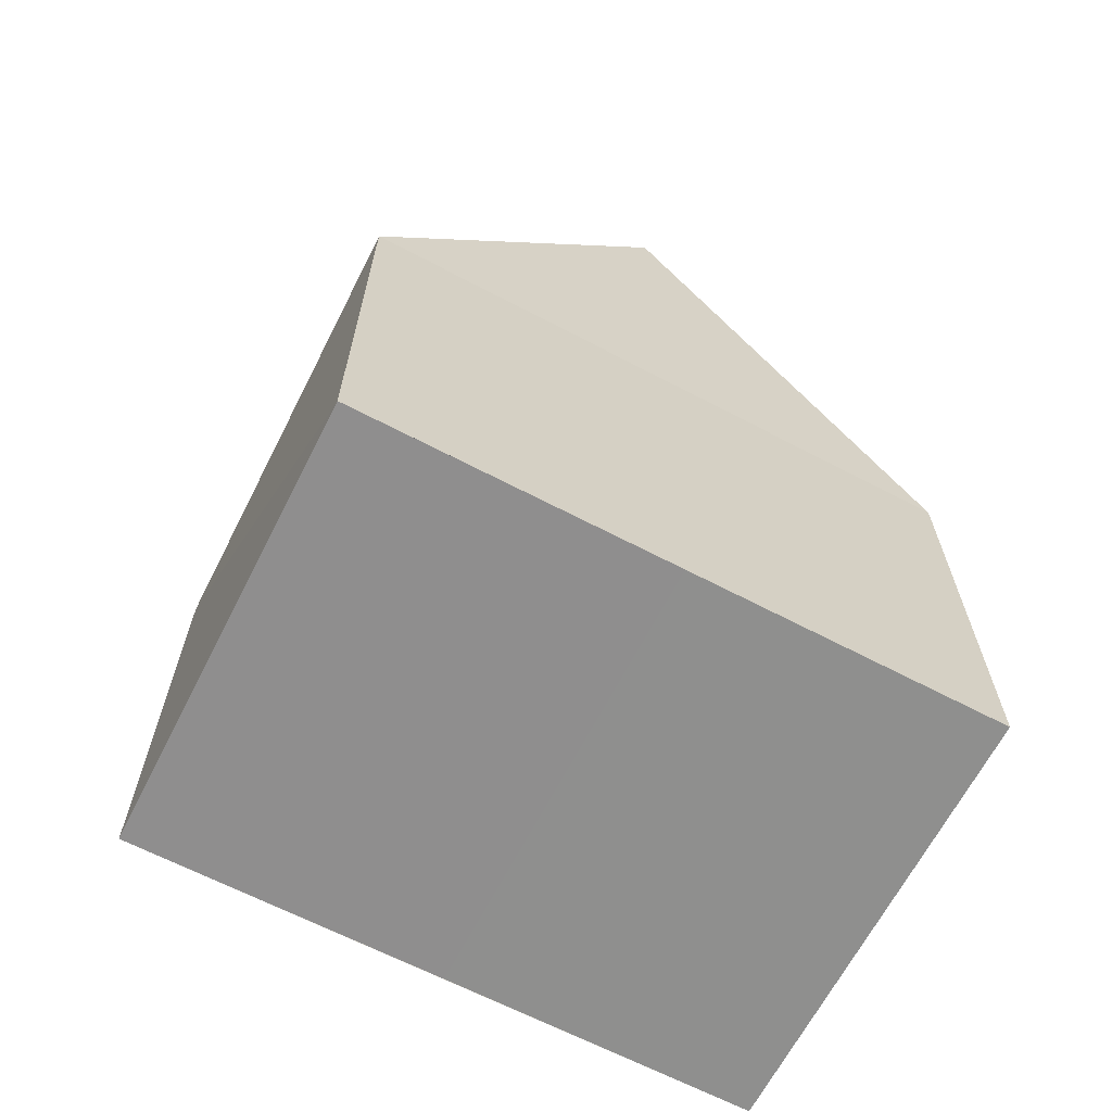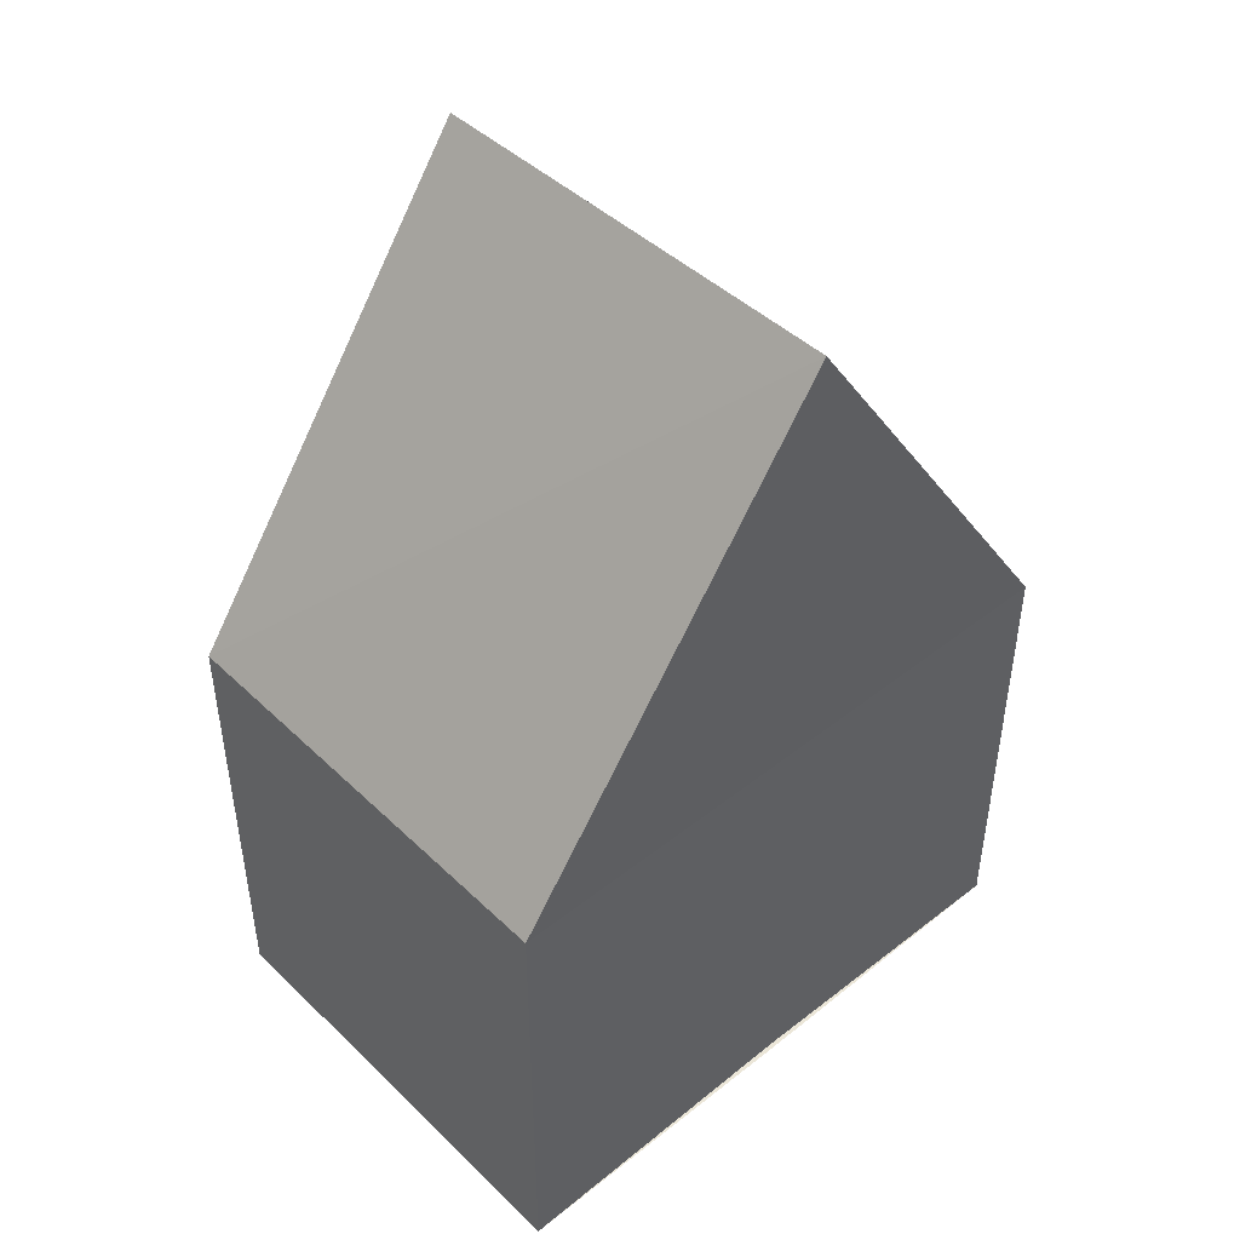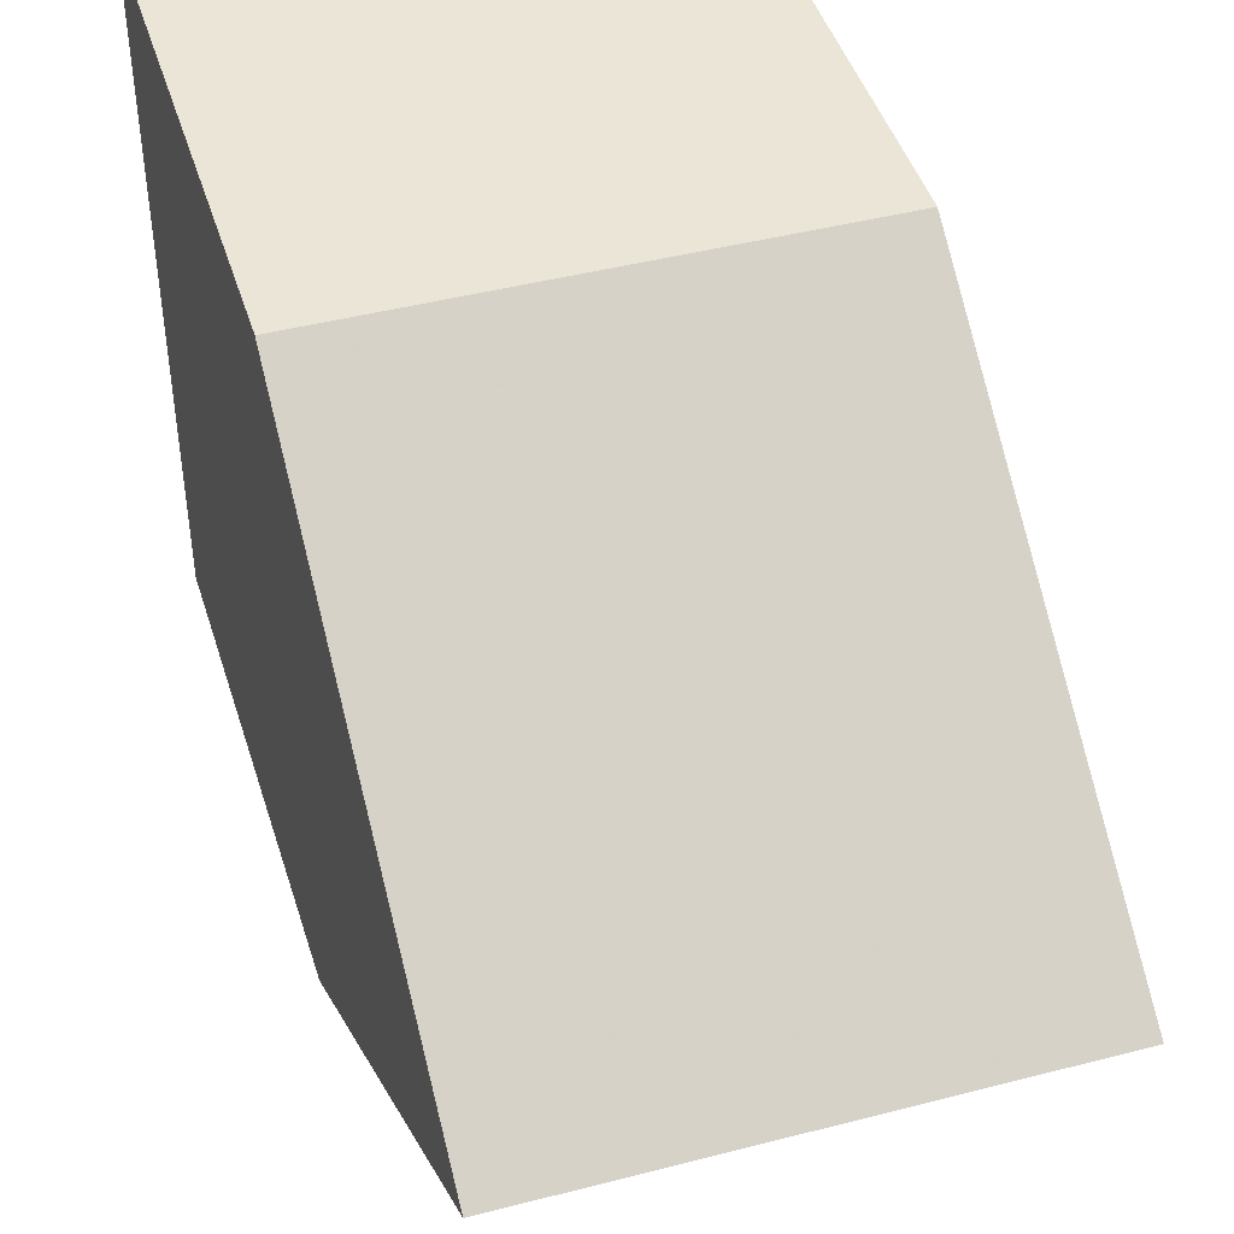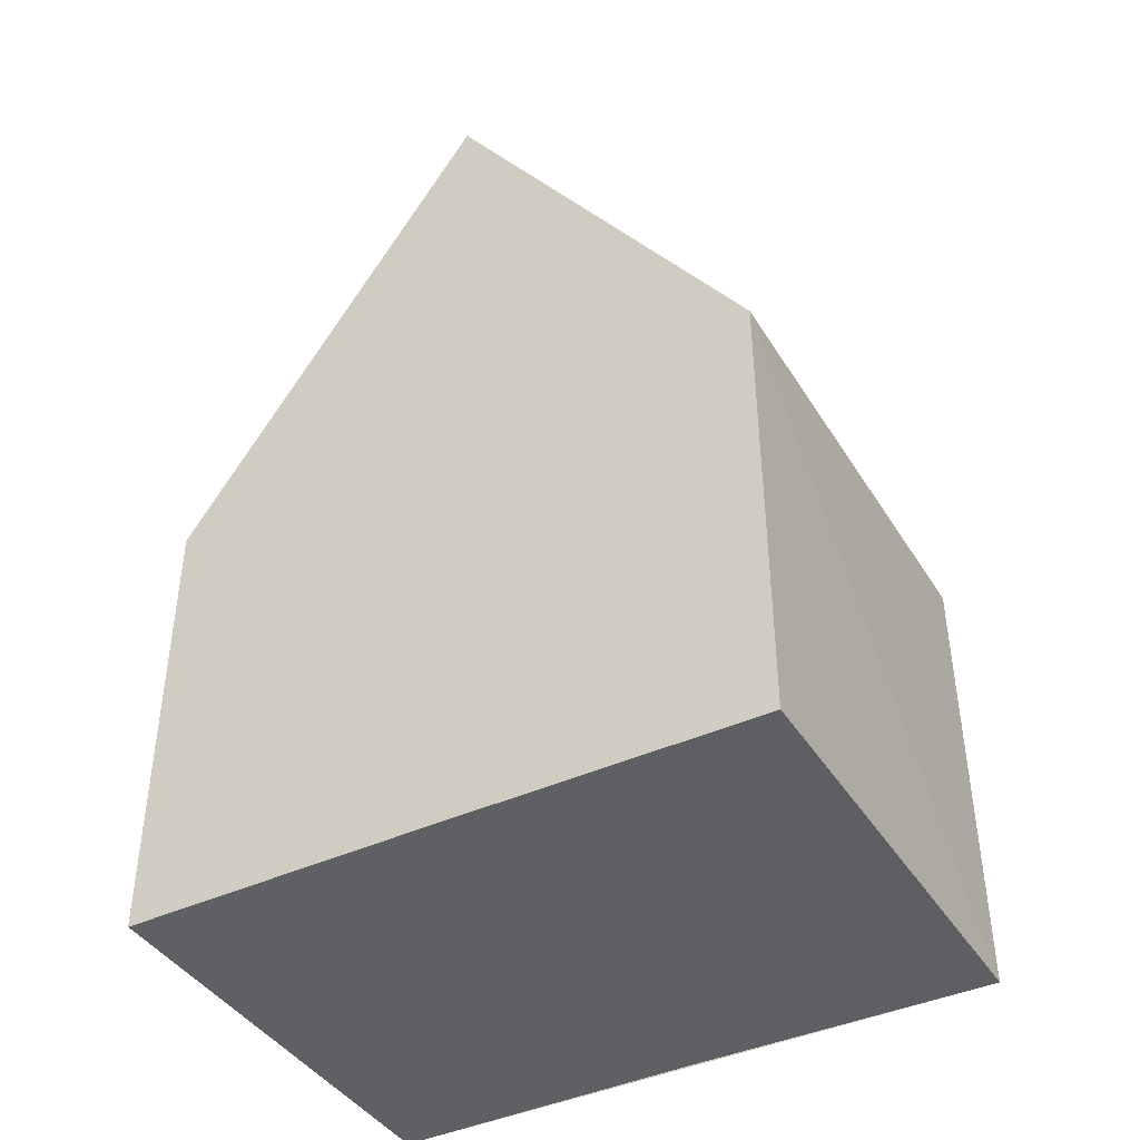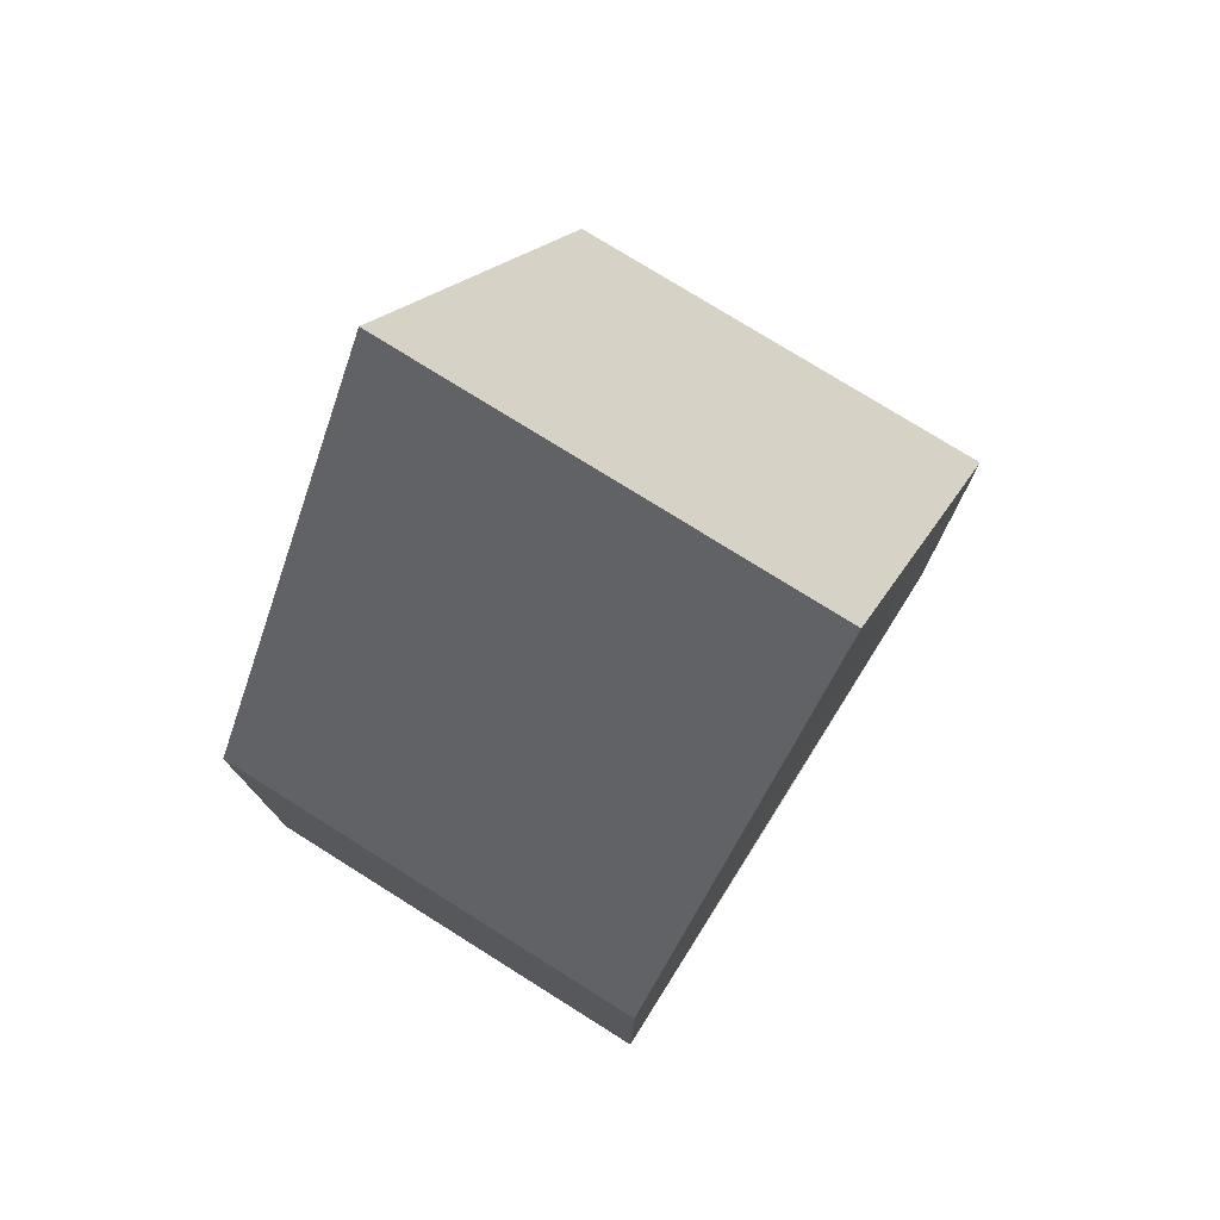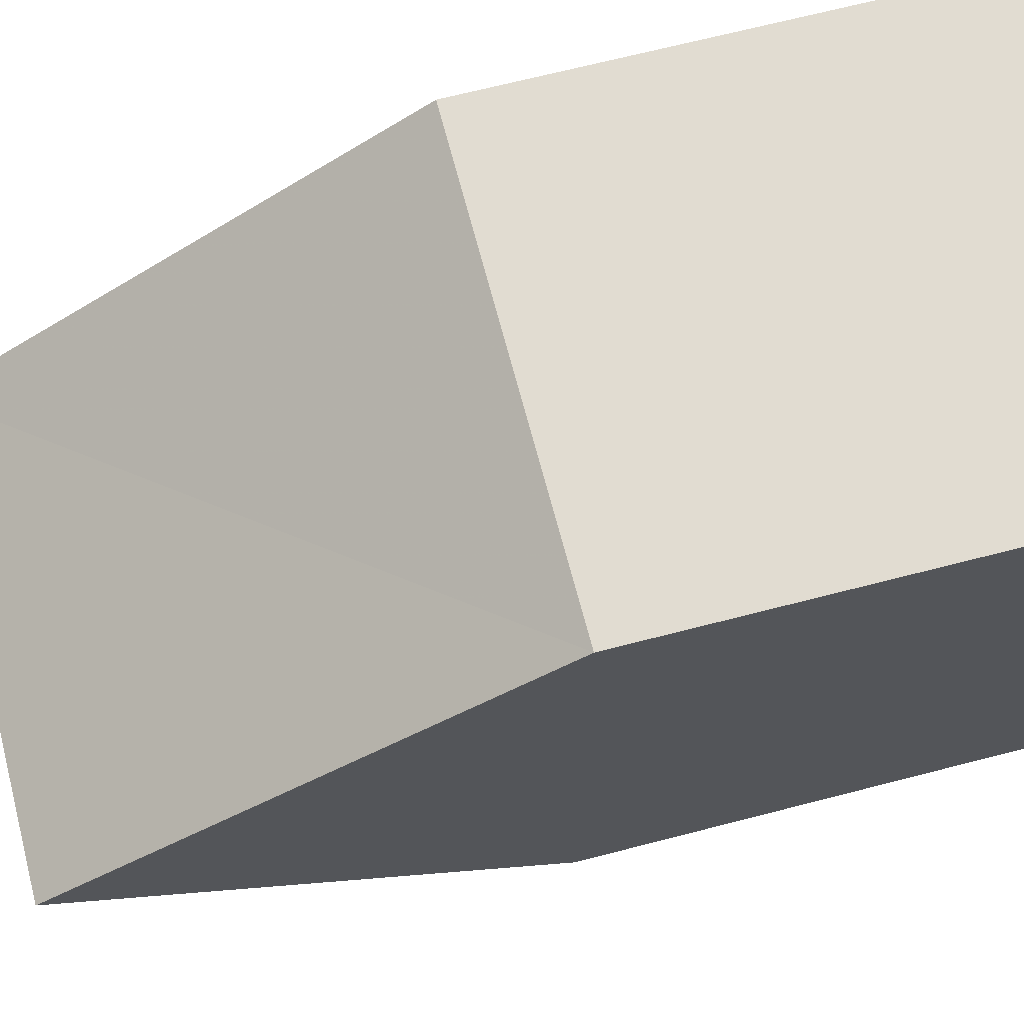
<metadata>
{"format":"obj","ext":"obj","renderer":"f3d","projection":"perspective","resolution":1024,"background":"white","views":[{"elev":-65.1,"azim":62.3,"up":"+Y"},{"elev":45.3,"azim":47.9,"up":"+Y"},{"elev":44.9,"azim":163.0,"up":"+Z"},{"elev":-41.7,"azim":-60.8,"up":"+Y"},{"elev":76.7,"azim":32.3,"up":"+Y"},{"elev":69.3,"azim":-104.4,"up":"+Z"}]}
</metadata>
<code>
o 6529
v 2241 1880 8.77
v 2241 1880 8.763
v 2241 1880 8.763
v 2241 1880 8.756
v 2241 1880 8.756
v 2241 1880 8.756
v 2241 1880 8.756
v 2241 1880 8.756
v 2241 1880 8.756
v 2241 1880 8.77
v 2241 1880 8.77
v 2241 1880 8.77
v 2241 1880 8.77
v 2241 1880 8.77
v 2241 1880 8.77
v 2241 1880 8.77
v 2241 1880 8.77
v 2241 1880 8.763
v 2241 1880 8.763
v 2241 1880 8.756
v 2241 1880 8.763
v 2241 1880 8.756
v 2241 1880 8.756
v 2241 1880 8.756
v 2241 1880 8.763
v 2241 1880 8.763
v 2241 1880 8.77
v 2241 1880 8.763
f 1 2 3
f 4 3 2
f 3 5 6
f 1 6 7
f 8 5 9
f 2 10 11
f 4 11 12
f 13 10 14
f 15 12 16
f 15 8 17
f 18 13 17
f 17 7 19
f 20 21 19
f 22 7 23
f 22 13 24
f 25 8 24
f 24 12 26
f 27 28 26

</code>
